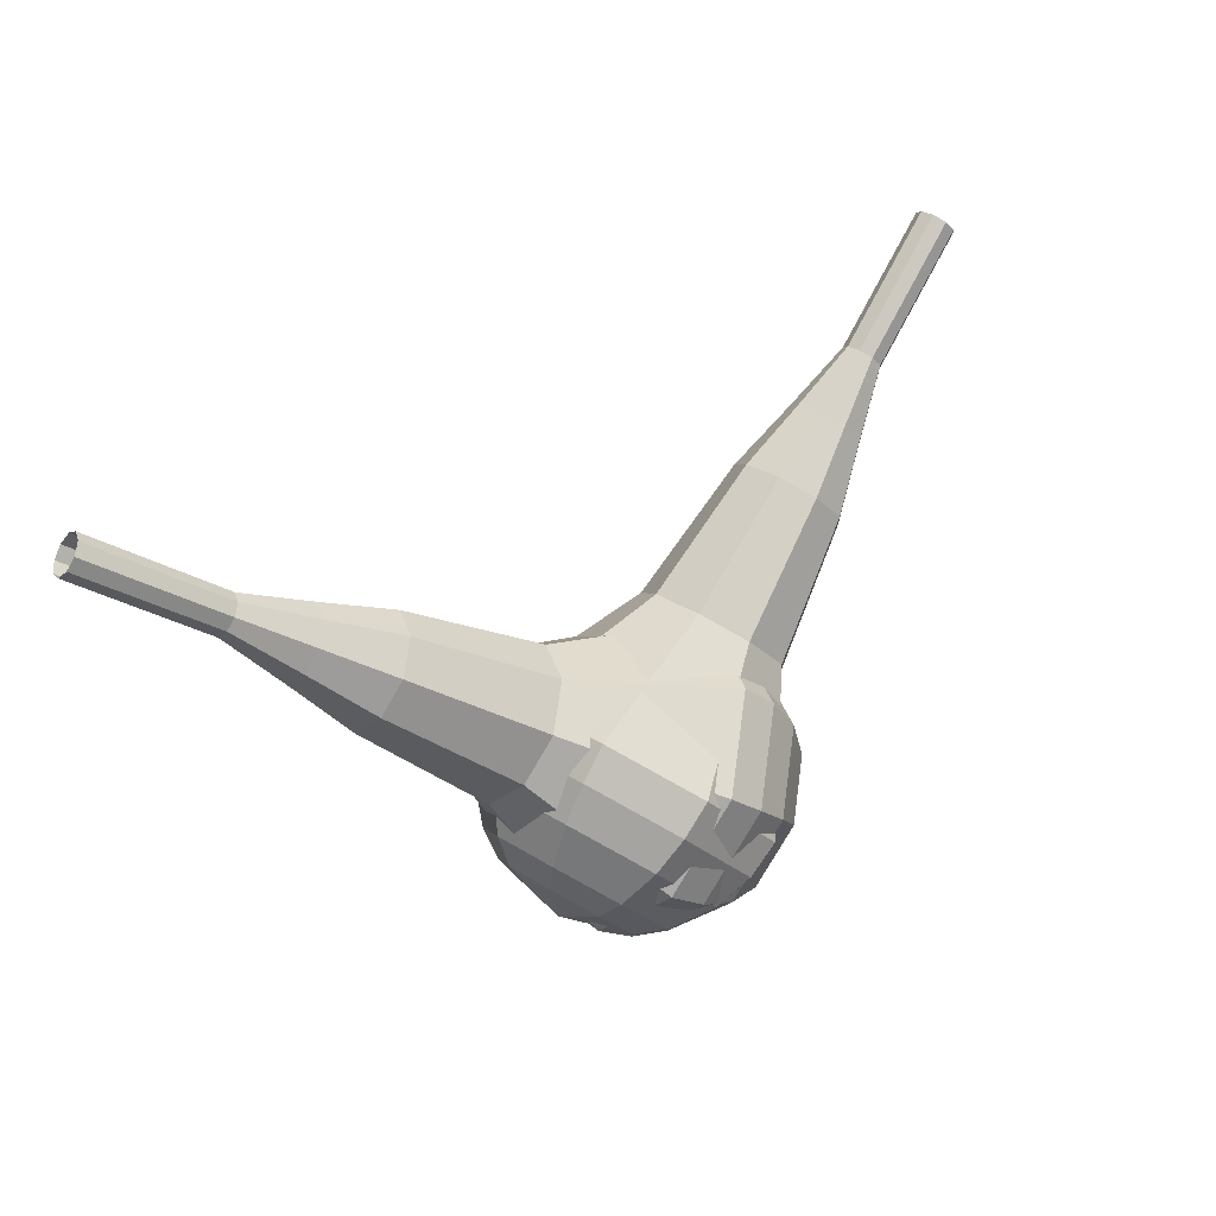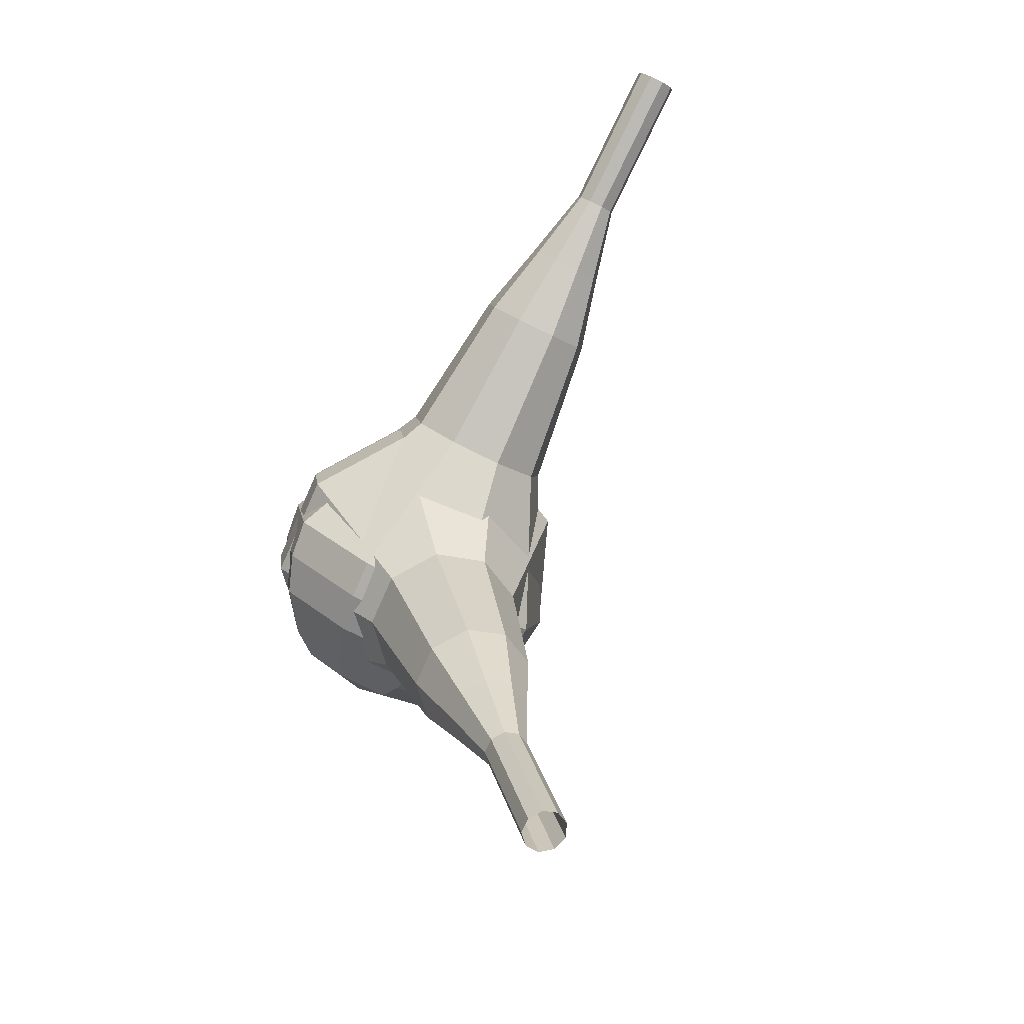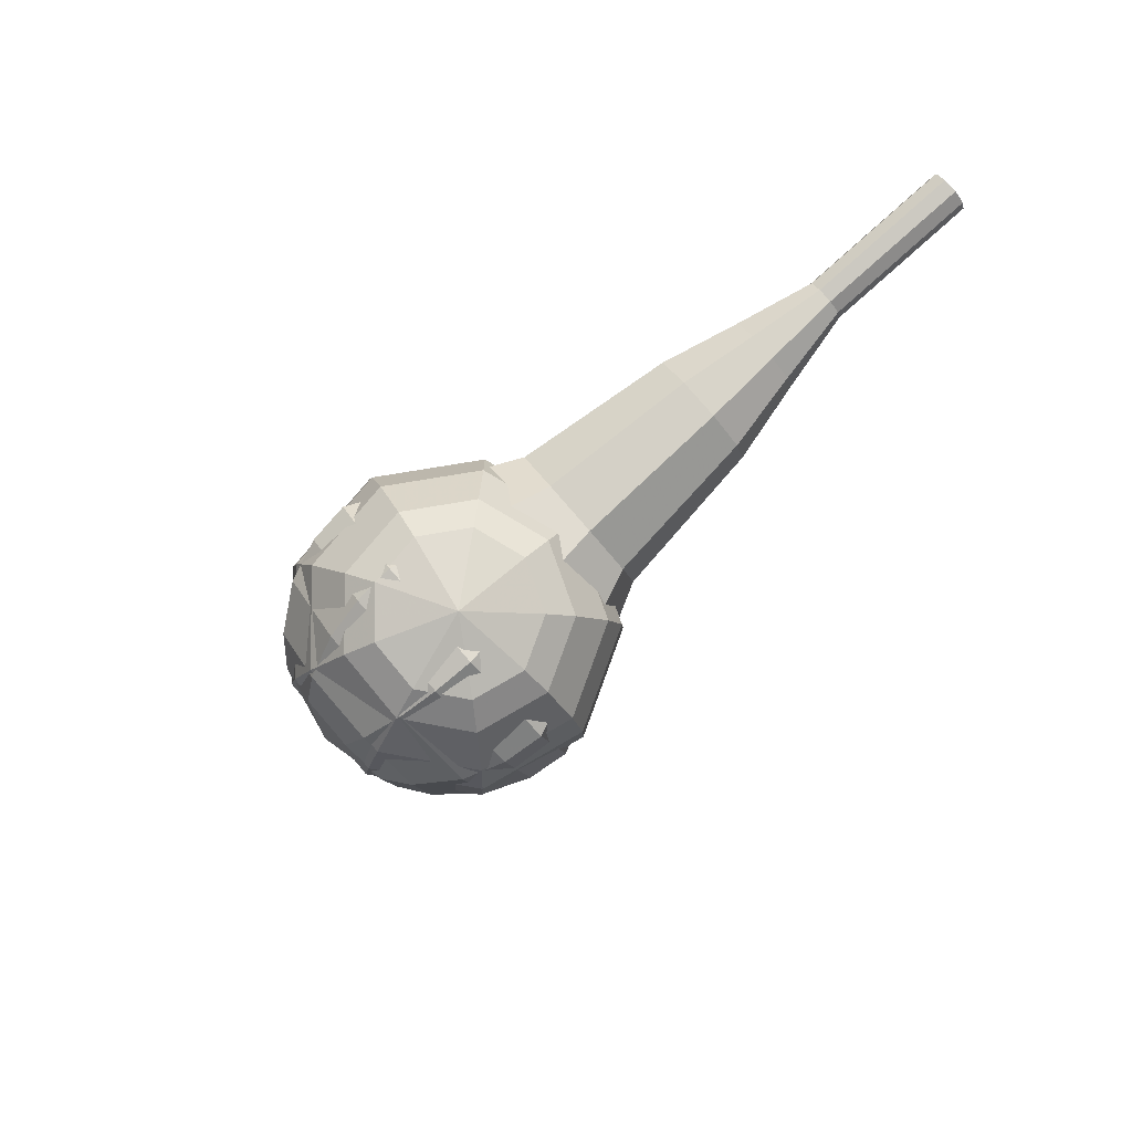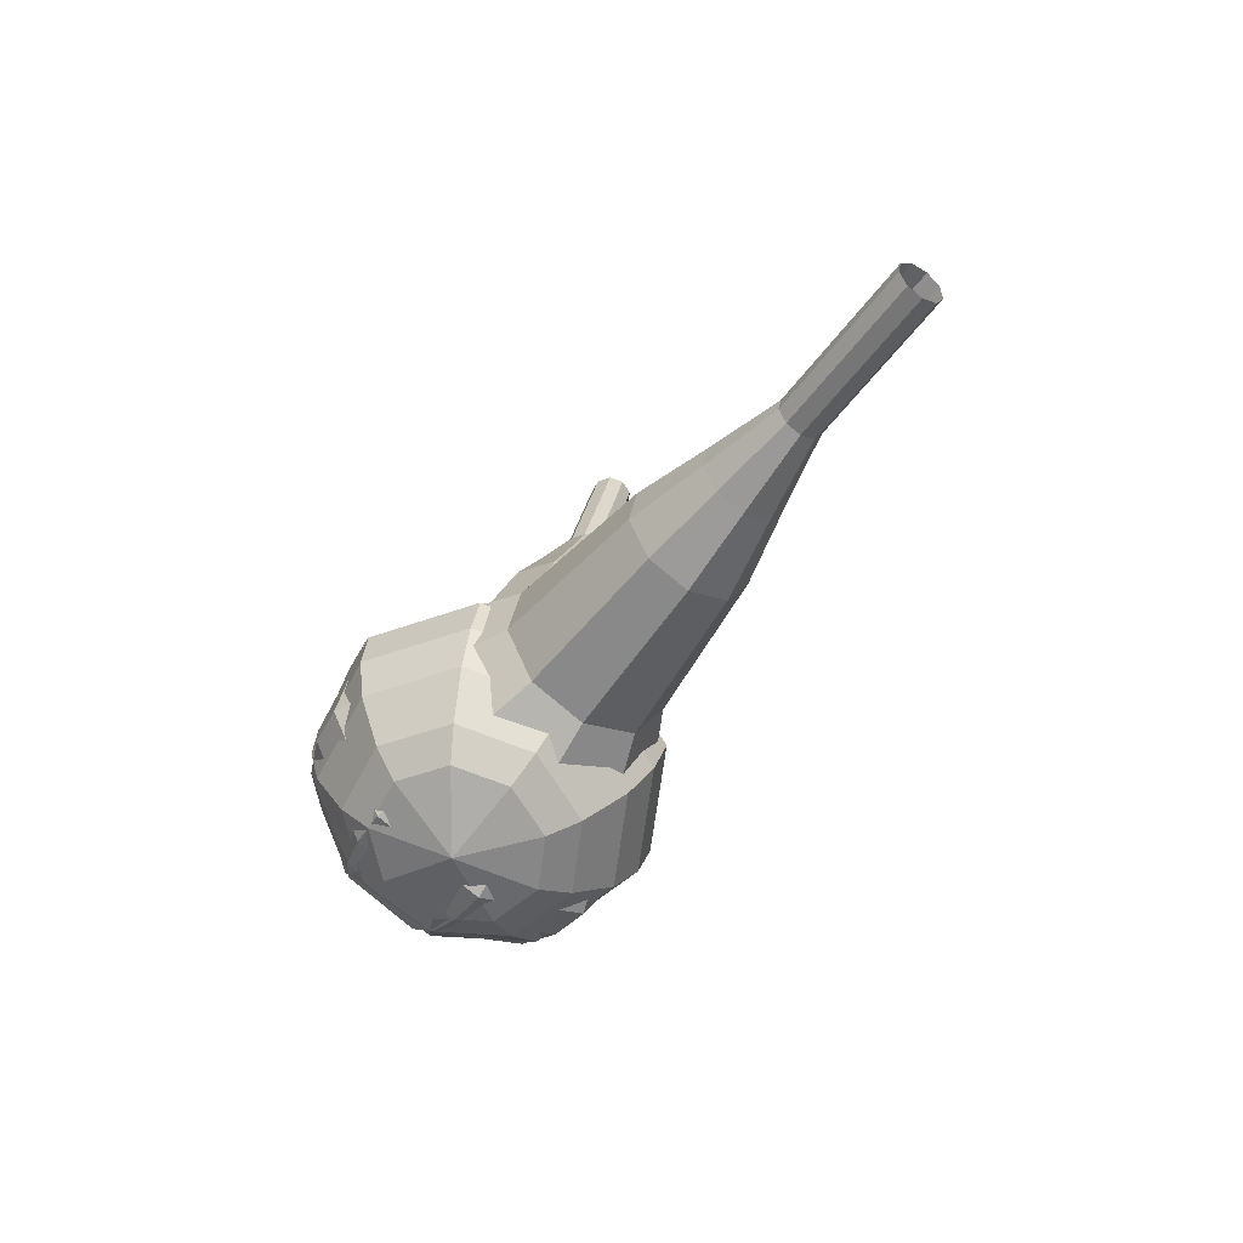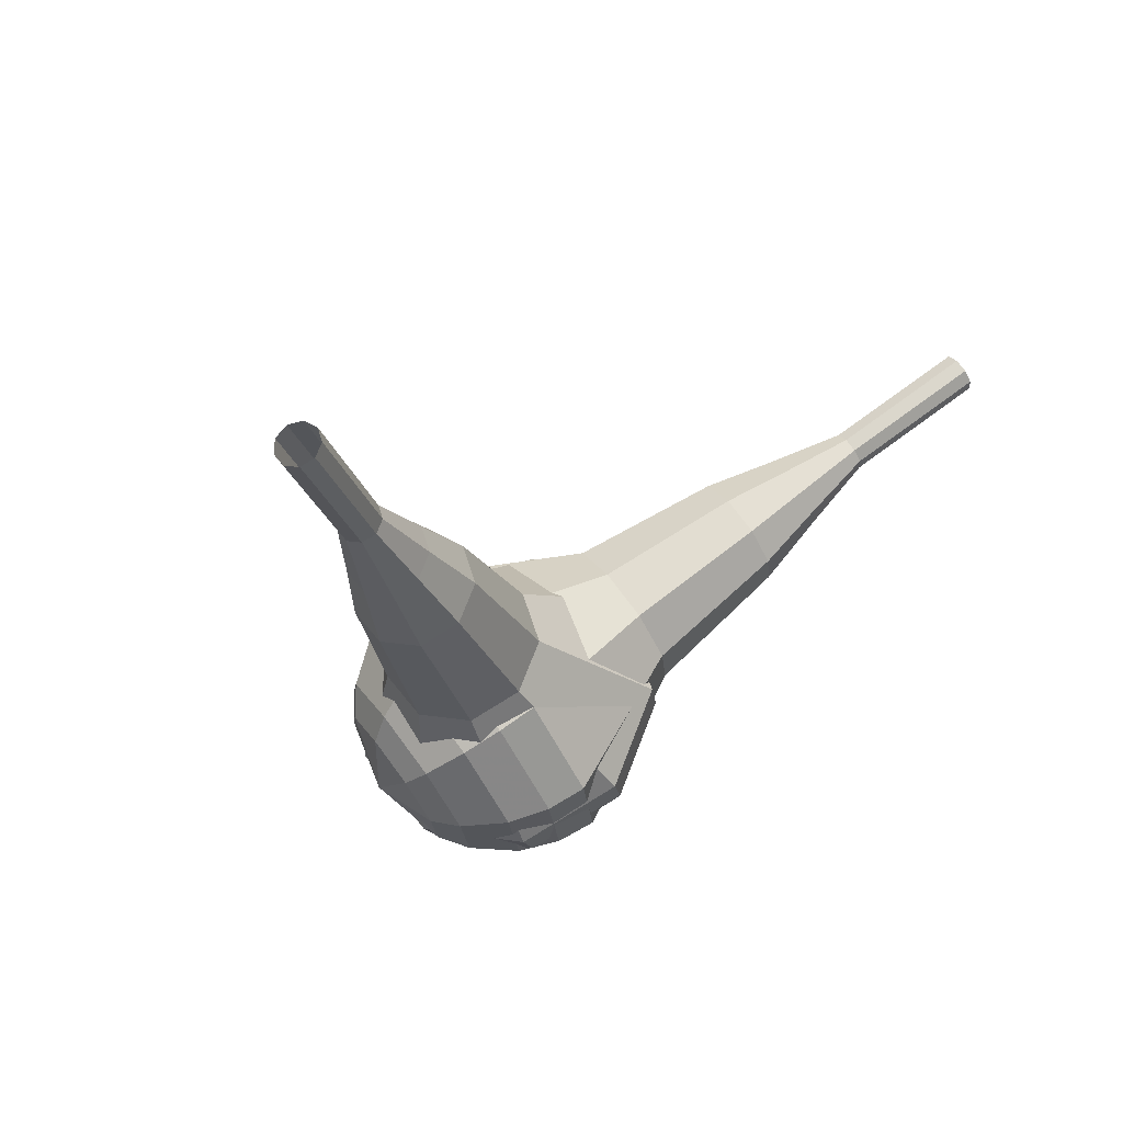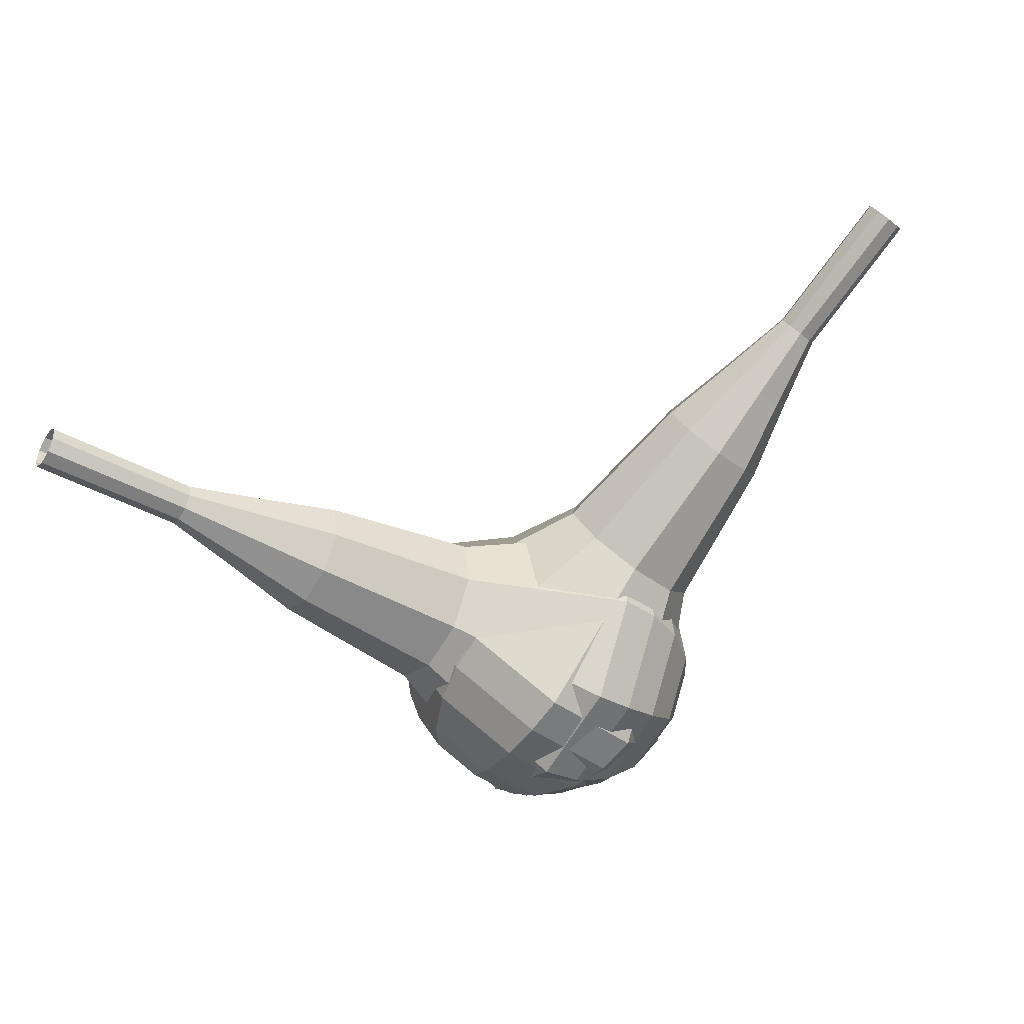
<metadata>
{"format":"obj","ext":"obj","renderer":"f3d","projection":"perspective","resolution":1024,"background":"white","views":[{"elev":76.4,"azim":-18.7,"up":"+Z"},{"elev":48.0,"azim":-63.0,"up":"+Y"},{"elev":-48.5,"azim":-105.1,"up":"+Y"},{"elev":-16.8,"azim":-86.3,"up":"+Y"},{"elev":-16.5,"azim":147.0,"up":"+Z"},{"elev":-30.1,"azim":-170.3,"up":"+Z"}]}
</metadata>
<code>
g tube1
v 162.5 112.1 198.5
v 162.7 112 197.8
v 163.1 111.6 197.5
v 163.6 111.1 197.6
v 163.8 110.7 198.1
v 163.8 110.7 198.8
v 163.4 110.9 199.3
v 163 111.4 199.4
v 162.6 111.9 199.1
v 162.5 112.1 198.5
v 159.8 109.7 198
v 160.1 109.6 197.4
v 160.5 109.2 197.1
v 160.9 108.7 197.2
v 161.2 108.3 197.7
v 161.1 108.2 198.4
v 160.8 108.5 198.9
v 160.3 109 199
v 159.9 109.5 198.7
v 159.8 109.7 198
v 157.2 107.3 197.6
v 157.4 107.1 197
v 157.8 106.7 196.6
v 158.3 106.2 196.7
v 158.5 105.9 197.3
v 158.5 105.8 197.9
v 158.1 106.1 198.5
v 157.7 106.6 198.6
v 157.3 107 198.2
v 157.2 107.3 197.6
v 154 105.5 197.2
v 154.4 105.3 196
v 155.2 104.5 195.3
v 156 103.5 195.6
v 156.5 102.9 196.5
v 156.4 102.8 197.8
v 155.7 103.3 198.8
v 154.8 104.2 199
v 154.2 105.1 198.4
v 154 105.5 197.2
v 150.7 103.8 196.7
v 151.3 103.4 194.9
v 152.5 102.3 194
v 153.7 100.8 194.3
v 154.5 99.81 195.8
v 154.3 99.66 197.7
v 153.3 100.5 199.2
v 152 101.8 199.5
v 151 103.1 198.5
v 150.7 103.8 196.7
v 144.8 99.61 195.9
v 145.6 99.16 193.5
v 147.2 97.62 192.2
v 148.8 95.72 192.6
v 149.8 94.35 194.6
v 149.6 94.14 197.1
v 148.3 95.2 199.1
v 146.5 97.02 199.5
v 145.1 98.77 198.3
v 144.8 99.61 195.9
v 136.9 97.53 195
v 138.5 96.63 190.2
v 141.8 93.56 187.7
v 145.1 89.76 188.6
v 147 87.01 192.5
v 146.5 86.59 197.5
v 144 88.71 201.4
v 140.5 92.36 202.3
v 137.7 95.85 199.8
v 136.9 97.53 195
v 135.7 96.1 194.8
v 137.3 95.22 190.1
v 140.4 92.25 187.7
v 143.6 88.57 188.5
v 145.5 85.91 192.3
v 145 85.51 197.2
v 142.5 87.56 201
v 139.1 91.09 201.9
v 136.5 94.47 199.4
v 135.7 96.1 194.8
v 134.9 94.28 194.6
v 136.3 93.49 190.4
v 139.1 90.84 188.2
v 141.9 87.55 189
v 143.6 85.16 192.3
v 143.2 84.8 196.8
v 140.9 86.64 200.1
v 137.9 89.8 200.9
v 135.5 92.82 198.7
v 134.9 94.28 194.6
v 134.5 91.89 194.3
v 135.6 91.29 191.2
v 137.7 89.26 189.5
v 139.9 86.75 190.1
v 141.2 84.93 192.6
v 140.9 84.65 196
v 139.2 86.05 198.6
v 136.9 88.47 199.2
v 135 90.77 197.5
v 134.5 91.89 194.3
v 134.7 90.28 194.2
v 135.5 89.84 191.9
v 137.1 88.36 190.7
v 138.7 86.52 191.1
v 139.6 85.18 193
v 139.4 84.98 195.4
v 138.1 86.01 197.3
v 136.5 87.78 197.8
v 135.1 89.46 196.5
v 134.7 90.28 194.2
v 136.5 86.97 194.1
v 136.5 86.97 194.1
v 136.5 86.97 194.1
v 136.5 86.97 194.1
v 136.5 86.97 194.1
v 136.5 86.97 194.1
v 136.5 86.97 194.1
v 136.5 86.97 194.1
v 136.5 86.97 194.1
v 136.5 86.97 194.1
f 1 2 12
f 12 11 1
f 2 3 13
f 13 12 2
f 3 4 14
f 14 13 3
f 4 5 15
f 15 14 4
f 5 6 16
f 16 15 5
f 6 7 17
f 17 16 6
f 7 8 18
f 18 17 7
f 8 9 19
f 19 18 8
f 9 10 20
f 20 19 9
f 11 12 22
f 22 21 11
f 12 13 23
f 23 22 12
f 13 14 24
f 24 23 13
f 14 15 25
f 25 24 14
f 15 16 26
f 26 25 15
f 16 17 27
f 27 26 16
f 17 18 28
f 28 27 17
f 18 19 29
f 29 28 18
f 19 20 30
f 30 29 19
f 21 22 32
f 32 31 21
f 22 23 33
f 33 32 22
f 23 24 34
f 34 33 23
f 24 25 35
f 35 34 24
f 25 26 36
f 36 35 25
f 26 27 37
f 37 36 26
f 27 28 38
f 38 37 27
f 28 29 39
f 39 38 28
f 29 30 40
f 40 39 29
f 31 32 42
f 42 41 31
f 32 33 43
f 43 42 32
f 33 34 44
f 44 43 33
f 34 35 45
f 45 44 34
f 35 36 46
f 46 45 35
f 36 37 47
f 47 46 36
f 37 38 48
f 48 47 37
f 38 39 49
f 49 48 38
f 39 40 50
f 50 49 39
f 41 42 52
f 52 51 41
f 42 43 53
f 53 52 42
f 43 44 54
f 54 53 43
f 44 45 55
f 55 54 44
f 45 46 56
f 56 55 45
f 46 47 57
f 57 56 46
f 47 48 58
f 58 57 47
f 48 49 59
f 59 58 48
f 49 50 60
f 60 59 49
f 51 52 62
f 62 61 51
f 52 53 63
f 63 62 52
f 53 54 64
f 64 63 53
f 54 55 65
f 65 64 54
f 55 56 66
f 66 65 55
f 56 57 67
f 67 66 56
f 57 58 68
f 68 67 57
f 58 59 69
f 69 68 58
f 59 60 70
f 70 69 59
f 61 62 72
f 72 71 61
f 62 63 73
f 73 72 62
f 63 64 74
f 74 73 63
f 64 65 75
f 75 74 64
f 65 66 76
f 76 75 65
f 66 67 77
f 77 76 66
f 67 68 78
f 78 77 67
f 68 69 79
f 79 78 68
f 69 70 80
f 80 79 69
f 71 72 82
f 82 81 71
f 72 73 83
f 83 82 72
f 73 74 84
f 84 83 73
f 74 75 85
f 85 84 74
f 75 76 86
f 86 85 75
f 76 77 87
f 87 86 76
f 77 78 88
f 88 87 77
f 78 79 89
f 89 88 78
f 79 80 90
f 90 89 79
f 81 82 92
f 92 91 81
f 82 83 93
f 93 92 82
f 83 84 94
f 94 93 83
f 84 85 95
f 95 94 84
f 85 86 96
f 96 95 85
f 86 87 97
f 97 96 86
f 87 88 98
f 98 97 87
f 88 89 99
f 99 98 88
f 89 90 100
f 100 99 89
f 91 92 102
f 102 101 91
f 92 93 103
f 103 102 92
f 93 94 104
f 104 103 93
f 94 95 105
f 105 104 94
f 95 96 106
f 106 105 95
f 96 97 107
f 107 106 96
f 97 98 108
f 108 107 97
f 98 99 109
f 109 108 98
f 99 100 110
f 110 109 99
f 101 102 112
f 112 111 101
f 102 103 113
f 113 112 102
f 103 104 114
f 114 113 103
f 104 105 115
f 115 114 104
f 105 106 116
f 116 115 105
f 106 107 117
f 117 116 106
f 107 108 118
f 118 117 107
f 108 109 119
f 119 118 108
f 109 110 120
f 120 119 109
v 121.8 103.7 212.2
v 121.6 104.1 211.7
v 121.8 104.7 211.4
v 122.2 105.2 211.5
v 122.7 105.4 212
v 123.1 105.2 212.5
v 123.1 104.7 212.9
v 122.8 104 213
v 122.3 103.7 212.8
v 121.8 103.7 212.2
v 124.3 102.1 210.1
v 124.1 102.5 209.6
v 124.2 103.1 209.3
v 124.7 103.6 209.4
v 125.2 103.8 209.8
v 125.5 103.6 210.4
v 125.5 103.1 210.8
v 125.2 102.5 210.9
v 124.7 102.1 210.6
v 124.3 102.1 210.1
v 126.7 100.5 207.9
v 126.6 100.9 207.4
v 126.7 101.6 207.1
v 127.1 102.1 207.2
v 127.6 102.3 207.7
v 128 102.1 208.2
v 128 101.5 208.6
v 127.7 100.9 208.7
v 127.2 100.5 208.4
v 126.7 100.5 207.9
v 128.7 98.24 205.8
v 128.4 98.99 204.8
v 128.6 100.1 204.3
v 129.4 101.1 204.5
v 130.4 101.5 205.3
v 131 101.1 206.3
v 131.1 100.1 207.1
v 130.5 98.95 207.3
v 129.6 98.22 206.7
v 128.7 98.24 205.8
v 130.7 95.88 203.6
v 130.1 97.02 202.2
v 130.5 98.73 201.4
v 131.7 100.2 201.7
v 133.1 100.8 202.8
v 134.1 100.2 204.4
v 134.2 98.66 205.6
v 133.3 96.96 205.8
v 131.9 95.86 205.1
v 130.7 95.88 203.6
v 135.1 91.97 199.3
v 134.3 93.48 197.4
v 134.9 95.76 196.3
v 136.5 97.75 196.7
v 138.3 98.51 198.3
v 139.6 97.69 200.3
v 139.7 95.67 201.9
v 138.6 93.4 202.3
v 136.8 91.93 201.2
v 135.1 91.97 199.3
v 138 85.68 195
v 136.5 88.7 191.1
v 137.6 93.27 189.1
v 140.8 97.24 189.8
v 144.5 98.76 192.9
v 147.1 97.12 197.1
v 147.3 93.08 200.2
v 145 88.54 200.9
v 141.3 85.61 198.9
v 138 85.68 195
v 139.4 85.07 193.9
v 137.9 87.99 190.1
v 139 92.42 188.1
v 142.1 96.26 188.8
v 145.7 97.74 191.9
v 148.2 96.15 195.9
v 148.4 92.24 198.9
v 146.2 87.84 199.6
v 142.6 85.01 197.6
v 139.4 85.07 193.9
v 141 84.9 192.8
v 139.8 87.52 189.4
v 140.7 91.48 187.6
v 143.5 94.92 188.2
v 146.7 96.24 191
v 148.9 94.82 194.6
v 149.1 91.32 197.3
v 147.1 87.38 197.9
v 144 84.85 196.1
v 141 84.9 192.8
v 143.1 85.39 191.7
v 142.2 87.39 189.1
v 142.9 90.41 187.7
v 145 93.04 188.2
v 147.5 94.04 190.3
v 149.2 92.96 193
v 149.3 90.29 195.1
v 147.8 87.28 195.6
v 145.4 85.35 194.2
v 143.1 85.39 191.7
v 144.5 86.1 191.1
v 143.8 87.57 189.2
v 144.3 89.78 188.2
v 145.8 91.7 188.6
v 147.7 92.44 190.1
v 148.9 91.64 192.1
v 149 89.69 193.6
v 147.9 87.49 194
v 146.1 86.07 193
v 144.5 86.1 191.1
v 147.1 88.76 190.5
v 147.1 88.76 190.5
v 147.1 88.76 190.5
v 147.1 88.76 190.5
v 147.1 88.76 190.5
v 147.1 88.76 190.5
v 147.1 88.76 190.5
v 147.1 88.76 190.5
v 147.1 88.76 190.5
v 147.1 88.76 190.5
f 121 122 132
f 132 131 121
f 122 123 133
f 133 132 122
f 123 124 134
f 134 133 123
f 124 125 135
f 135 134 124
f 125 126 136
f 136 135 125
f 126 127 137
f 137 136 126
f 127 128 138
f 138 137 127
f 128 129 139
f 139 138 128
f 129 130 140
f 140 139 129
f 131 132 142
f 142 141 131
f 132 133 143
f 143 142 132
f 133 134 144
f 144 143 133
f 134 135 145
f 145 144 134
f 135 136 146
f 146 145 135
f 136 137 147
f 147 146 136
f 137 138 148
f 148 147 137
f 138 139 149
f 149 148 138
f 139 140 150
f 150 149 139
f 141 142 152
f 152 151 141
f 142 143 153
f 153 152 142
f 143 144 154
f 154 153 143
f 144 145 155
f 155 154 144
f 145 146 156
f 156 155 145
f 146 147 157
f 157 156 146
f 147 148 158
f 158 157 147
f 148 149 159
f 159 158 148
f 149 150 160
f 160 159 149
f 151 152 162
f 162 161 151
f 152 153 163
f 163 162 152
f 153 154 164
f 164 163 153
f 154 155 165
f 165 164 154
f 155 156 166
f 166 165 155
f 156 157 167
f 167 166 156
f 157 158 168
f 168 167 157
f 158 159 169
f 169 168 158
f 159 160 170
f 170 169 159
f 161 162 172
f 172 171 161
f 162 163 173
f 173 172 162
f 163 164 174
f 174 173 163
f 164 165 175
f 175 174 164
f 165 166 176
f 176 175 165
f 166 167 177
f 177 176 166
f 167 168 178
f 178 177 167
f 168 169 179
f 179 178 168
f 169 170 180
f 180 179 169
f 171 172 182
f 182 181 171
f 172 173 183
f 183 182 172
f 173 174 184
f 184 183 173
f 174 175 185
f 185 184 174
f 175 176 186
f 186 185 175
f 176 177 187
f 187 186 176
f 177 178 188
f 188 187 177
f 178 179 189
f 189 188 178
f 179 180 190
f 190 189 179
f 181 182 192
f 192 191 181
f 182 183 193
f 193 192 182
f 183 184 194
f 194 193 183
f 184 185 195
f 195 194 184
f 185 186 196
f 196 195 185
f 186 187 197
f 197 196 186
f 187 188 198
f 198 197 187
f 188 189 199
f 199 198 188
f 189 190 200
f 200 199 189
f 191 192 202
f 202 201 191
f 192 193 203
f 203 202 192
f 193 194 204
f 204 203 193
f 194 195 205
f 205 204 194
f 195 196 206
f 206 205 195
f 196 197 207
f 207 206 196
f 197 198 208
f 208 207 197
f 198 199 209
f 209 208 198
f 199 200 210
f 210 209 199
f 201 202 212
f 212 211 201
f 202 203 213
f 213 212 202
f 203 204 214
f 214 213 203
f 204 205 215
f 215 214 204
f 205 206 216
f 216 215 205
f 206 207 217
f 217 216 206
f 207 208 218
f 218 217 207
f 208 209 219
f 219 218 208
f 209 210 220
f 220 219 209
f 211 212 222
f 222 221 211
f 212 213 223
f 223 222 212
f 213 214 224
f 224 223 213
f 214 215 225
f 225 224 214
f 215 216 226
f 226 225 215
f 216 217 227
f 227 226 216
f 217 218 228
f 228 227 217
f 218 219 229
f 229 228 218
f 219 220 230
f 230 229 219
f 221 222 232
f 232 231 221
f 222 223 233
f 233 232 222
f 223 224 234
f 234 233 223
f 224 225 235
f 235 234 224
f 225 226 236
f 236 235 225
f 226 227 237
f 237 236 226
f 227 228 238
f 238 237 227
f 228 229 239
f 239 238 228
f 229 230 240
f 240 239 229
g

</code>
